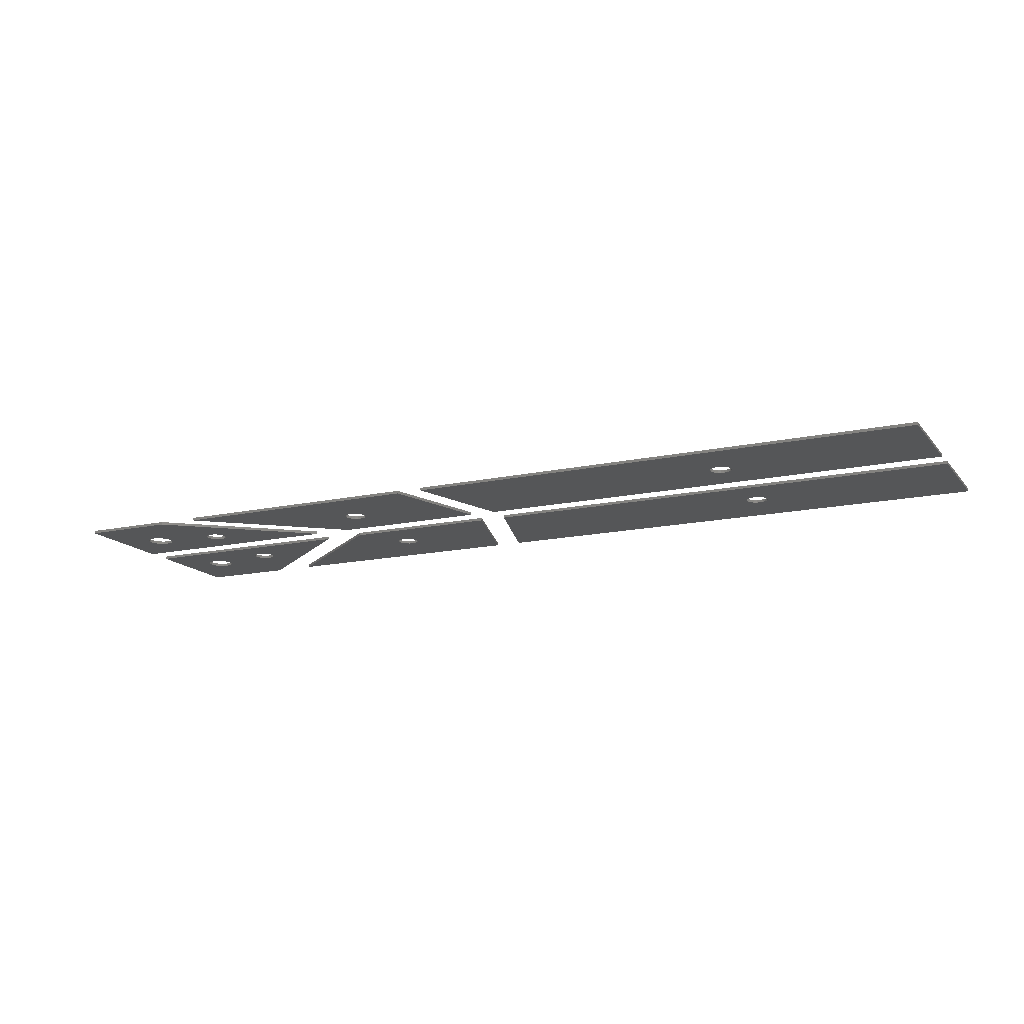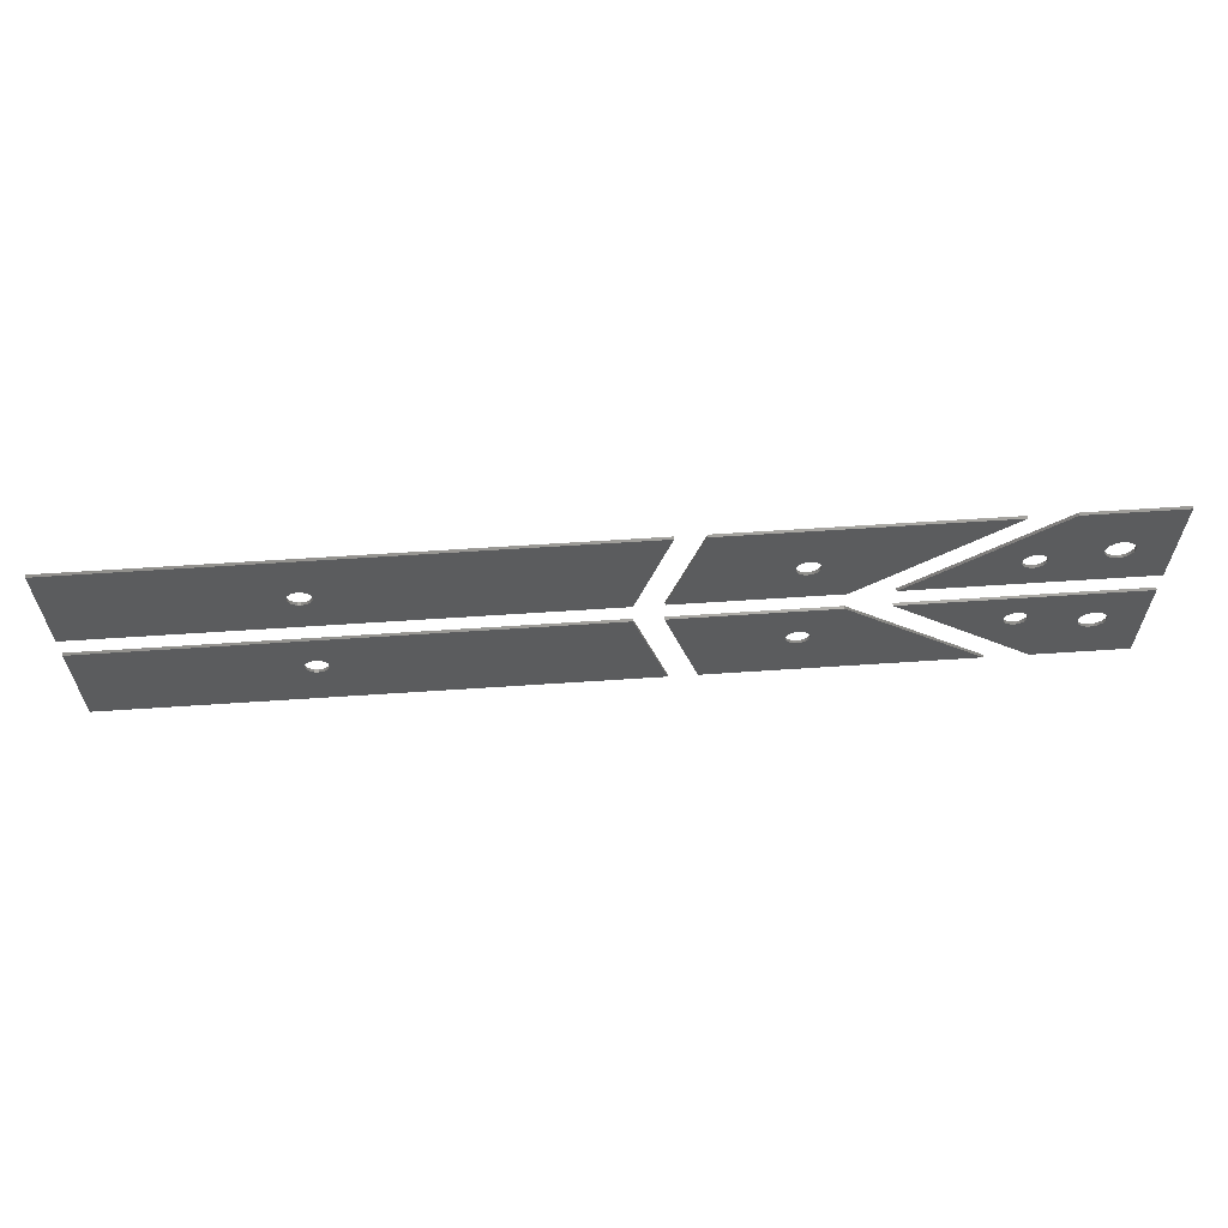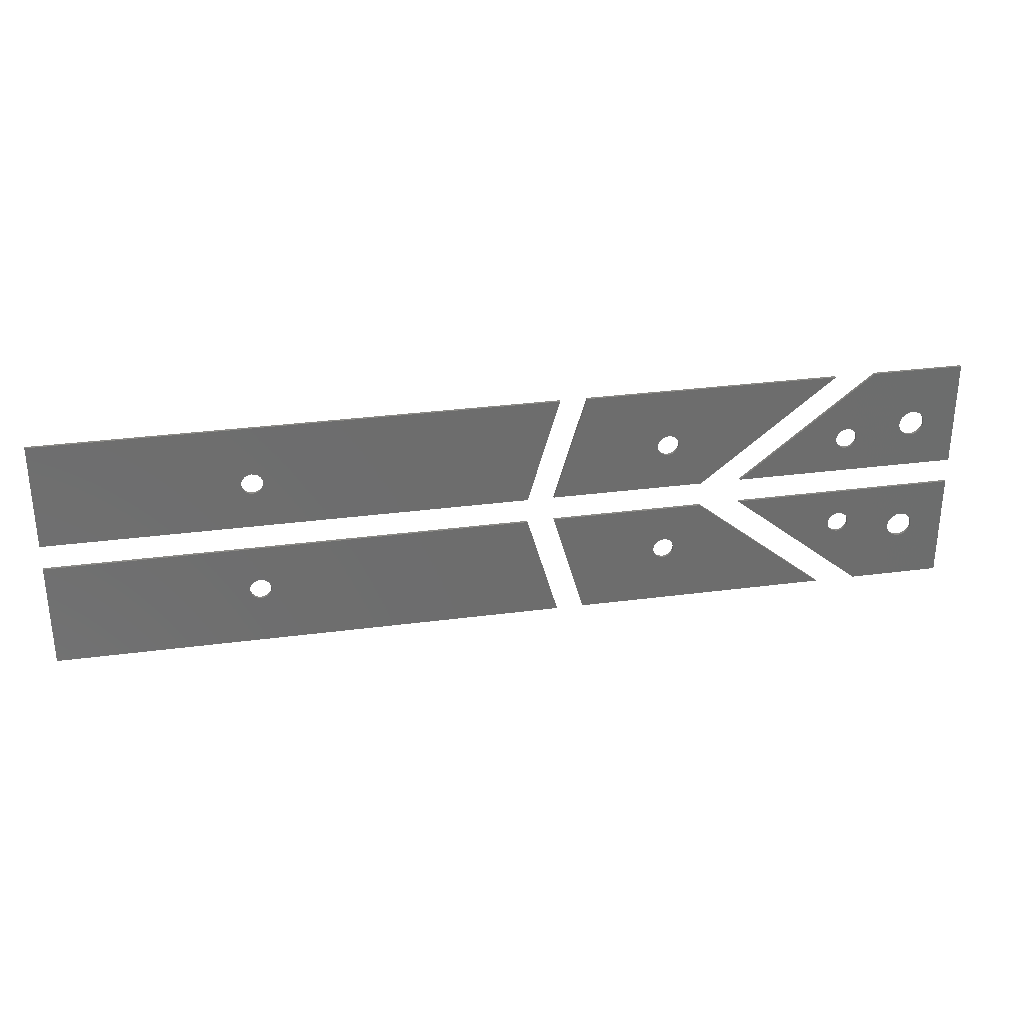
<metadata>
{"format":"stl","ext":"stl","renderer":"f3d","projection":"perspective","resolution":1024,"background":"white","views":[{"elev":-15.3,"azim":25.0,"up":"+Z"},{"elev":61.7,"azim":176.1,"up":"+Y"},{"elev":30.6,"azim":169.2,"up":"+Y"}]}
</metadata>
<code>
# stl→obj: 368 verts, 744 faces
v -0.0003378 14.07 0
v 29.43 14.07 0
v 15.43 10.61 0
v 11.94 0.001 0
v 15.43 7.944 0
v -0.01154 0.001 0
v 13.67 9.708 0
v 4.625 8.874 0
v 16.4 9.275 0
v 16.33 9.708 0
v 16.33 8.842 0
v 16.13 10.1 0
v 15.82 10.41 0
v 15 10.67 0
v 6 9.575 0
v 14.57 10.61 0
v 6.525 9.492 0
v 7.617 7.35 0
v 7.7 7.875 0
v 7.617 8.4 0
v 7.375 8.874 0
v 6.999 9.25 0
v 14.18 10.41 0
v 13.87 10.1 0
v 6.999 6.5 0
v 7.375 6.876 0
v 13.6 9.275 0
v 13.67 8.842 0
v 13.87 8.452 0
v 14.18 8.142 0
v 14.57 7.944 0
v 15 7.875 0
v 15.82 8.142 0
v 16.13 8.452 0
v 5.475 9.492 0
v 5.001 9.25 0
v 4.383 8.4 0
v 4.3 7.875 0
v 4.383 7.35 0
v 4.625 6.876 0
v 5.001 6.5 0
v 5.475 6.258 0
v 6 6.175 0
v 6.525 6.258 0
v -0.0003378 14.07 0.36
v 29.43 14.07 0.36
v 11.94 0.001 0.36
v -0.01154 0.001 0.36
v 15.43 10.61 0.36
v 15.43 7.944 0.36
v 13.67 9.708 0.36
v 4.625 8.874 0.36
v 16.4 9.275 0.36
v 16.33 9.708 0.36
v 16.33 8.842 0.36
v 16.13 10.1 0.36
v 15.82 10.41 0.36
v 15 10.67 0.36
v 6 9.575 0.36
v 6.525 9.492 0.36
v 14.57 10.61 0.36
v 7.7 7.875 0.36
v 7.617 7.35 0.36
v 7.617 8.4 0.36
v 7.375 8.874 0.36
v 6.999 9.25 0.36
v 14.18 10.41 0.36
v 13.87 10.1 0.36
v 6.999 6.5 0.36
v 7.375 6.876 0.36
v 13.6 9.275 0.36
v 13.67 8.842 0.36
v 13.87 8.452 0.36
v 14.18 8.142 0.36
v 14.57 7.944 0.36
v 15 7.875 0.36
v 15.82 8.142 0.36
v 16.13 8.452 0.36
v 5.475 9.492 0.36
v 5.001 9.25 0.36
v 4.383 8.4 0.36
v 4.3 7.875 0.36
v 4.383 7.35 0.36
v 4.625 6.876 0.36
v 5.001 6.5 0.36
v 5.475 6.258 0.36
v 6 6.175 0.36
v 6.525 6.258 0.36
v 29.43 17.43 0
v -0.0003378 17.43 0
v 14.57 20.89 0
v -0.01154 31.5 0
v 4.625 24.62 0
v 11.94 31.5 0
v 15.82 23.36 0
v 16.33 22.66 0
v 16.4 22.23 0
v 16.33 21.79 0
v 16.13 23.05 0
v 15.43 23.56 0
v 6.525 25.24 0
v 15 23.63 0
v 6.999 25 0
v 7.617 23.1 0
v 7.7 23.62 0
v 7.617 24.15 0
v 7.375 24.62 0
v 14.57 23.56 0
v 7.375 22.63 0
v 14.18 23.36 0
v 6.525 22.01 0
v 6.999 22.25 0
v 13.87 23.05 0
v 13.67 22.66 0
v 13.6 22.23 0
v 13.67 21.79 0
v 13.87 21.4 0
v 14.18 21.09 0
v 15 20.83 0
v 15.43 20.89 0
v 15.82 21.09 0
v 16.13 21.4 0
v 6 25.32 0
v 5.475 25.24 0
v 5.001 25 0
v 4.383 24.15 0
v 4.3 23.62 0
v 4.383 23.1 0
v 4.625 22.63 0
v 5.001 22.25 0
v 5.475 22.01 0
v 6 21.93 0
v 29.43 17.43 0.36
v -0.0003378 17.43 0.36
v -0.01154 31.5 0.36
v 11.94 31.5 0.36
v 14.57 20.89 0.36
v 4.625 24.62 0.36
v 15.82 23.36 0.36
v 16.33 22.66 0.36
v 16.4 22.23 0.36
v 16.33 21.79 0.36
v 16.13 23.05 0.36
v 15.43 23.56 0.36
v 6.525 25.24 0.36
v 6.999 25 0.36
v 15 23.63 0.36
v 7.7 23.62 0.36
v 7.617 23.1 0.36
v 7.617 24.15 0.36
v 7.375 24.62 0.36
v 7.375 22.63 0.36
v 14.57 23.56 0.36
v 14.18 23.36 0.36
v 6.525 22.01 0.36
v 6.999 22.25 0.36
v 13.87 23.05 0.36
v 13.67 22.66 0.36
v 13.6 22.23 0.36
v 13.67 21.79 0.36
v 13.87 21.4 0.36
v 14.18 21.09 0.36
v 15 20.83 0.36
v 15.43 20.89 0.36
v 15.82 21.09 0.36
v 16.13 21.4 0.36
v 6 25.32 0.36
v 5.475 25.24 0.36
v 5.001 25 0.36
v 4.383 24.15 0.36
v 4.3 23.62 0.36
v 4.383 23.1 0.36
v 4.625 22.63 0.36
v 5.001 22.25 0.36
v 5.475 22.01 0.36
v 6 21.93 0.36
v 34.79 14.07 0
v 54.75 14.07 0
v 40.37 9.008 0
v 50.61 0.001 0
v 40.94 7.875 0
v 17.3 0.001 0
v 38.72 6.742 0
v 39.11 9.206 0
v 40.88 8.308 0
v 40.88 7.442 0
v 40.68 8.698 0
v 39.98 9.206 0
v 39.54 9.275 0
v 38.72 9.008 0
v 38.41 8.698 0
v 38.21 8.308 0
v 38.14 7.875 0
v 38.21 7.442 0
v 38.41 7.052 0
v 39.11 6.544 0
v 39.54 6.475 0
v 39.98 6.544 0
v 40.37 6.742 0
v 40.68 7.052 0
v 34.79 14.07 0.36
v 54.75 14.07 0.36
v 50.61 0.001 0.36
v 17.3 0.001 0.36
v 40.37 9.008 0.36
v 40.94 7.875 0.36
v 38.72 6.742 0.36
v 39.11 9.206 0.36
v 40.88 8.308 0.36
v 40.88 7.442 0.36
v 40.68 8.698 0.36
v 39.98 9.206 0.36
v 39.54 9.275 0.36
v 38.72 9.008 0.36
v 38.41 8.698 0.36
v 38.21 8.308 0.36
v 38.14 7.875 0.36
v 38.21 7.442 0.36
v 38.41 7.052 0.36
v 39.11 6.544 0.36
v 39.54 6.475 0.36
v 39.98 6.544 0.36
v 40.37 6.742 0.36
v 40.68 7.052 0.36
v 54.75 17.43 0
v 34.79 17.43 0
v 39.11 22.29 0
v 17.3 31.5 0
v 38.41 24.45 0
v 50.61 31.5 0
v 39.98 24.96 0
v 40.94 23.62 0
v 40.88 23.19 0
v 40.88 24.06 0
v 40.68 24.45 0
v 40.37 24.76 0
v 39.54 25.02 0
v 39.11 24.96 0
v 38.72 24.76 0
v 38.21 24.06 0
v 38.14 23.62 0
v 38.21 23.19 0
v 38.41 22.8 0
v 38.72 22.49 0
v 39.54 22.23 0
v 39.98 22.29 0
v 40.37 22.49 0
v 40.68 22.8 0
v 54.75 17.43 0.36
v 34.79 17.43 0.36
v 17.3 31.5 0.36
v 50.61 31.5 0.36
v 39.11 22.29 0.36
v 38.41 24.45 0.36
v 39.98 24.96 0.36
v 40.94 23.62 0.36
v 40.88 23.19 0.36
v 40.88 24.06 0.36
v 40.68 24.45 0.36
v 40.37 24.76 0.36
v 39.54 25.02 0.36
v 39.11 24.96 0.36
v 38.72 24.76 0.36
v 38.21 24.06 0.36
v 38.14 23.62 0.36
v 38.21 23.19 0.36
v 38.41 22.8 0.36
v 38.72 22.49 0.36
v 39.54 22.23 0.36
v 39.98 22.29 0.36
v 40.37 22.49 0.36
v 40.68 22.8 0.36
v 58.26 14.07 0
v 120.6 14.07 0
v 93.66 9.275 0
v 120.6 0.001 0
v 95.06 7.875 0
v 54.11 0.001 0
v 93.23 6.544 0
v 93.23 9.206 0
v 94.99 8.308 0
v 94.99 7.442 0
v 94.8 8.698 0
v 94.49 9.008 0
v 94.1 9.206 0
v 92.84 9.008 0
v 92.53 8.698 0
v 92.33 8.308 0
v 92.26 7.875 0
v 92.33 7.442 0
v 92.53 7.052 0
v 92.84 6.742 0
v 93.66 6.475 0
v 94.1 6.544 0
v 94.49 6.742 0
v 94.8 7.052 0
v 58.26 14.07 0.36
v 120.6 14.07 0.36
v 120.6 0.001 0.36
v 54.11 0.001 0.36
v 93.66 9.275 0.36
v 95.06 7.875 0.36
v 93.23 6.544 0.36
v 93.23 9.206 0.36
v 94.99 8.308 0.36
v 94.99 7.442 0.36
v 94.8 8.698 0.36
v 94.49 9.008 0.36
v 94.1 9.206 0.36
v 92.84 9.008 0.36
v 92.53 8.698 0.36
v 92.33 8.308 0.36
v 92.26 7.875 0.36
v 92.33 7.442 0.36
v 92.53 7.052 0.36
v 92.84 6.742 0.36
v 93.66 6.475 0.36
v 94.1 6.544 0.36
v 94.49 6.742 0.36
v 94.8 7.052 0.36
v 120.6 17.43 0
v 58.26 17.43 0
v 93.23 22.29 0
v 54.11 31.5 0
v 93.23 24.96 0
v 120.6 31.5 0
v 94.1 24.96 0
v 95.06 23.62 0
v 94.99 23.19 0
v 94.99 24.06 0
v 94.8 24.45 0
v 94.49 24.76 0
v 93.66 25.02 0
v 92.84 24.76 0
v 92.53 24.45 0
v 92.33 24.06 0
v 92.26 23.62 0
v 92.33 23.19 0
v 92.53 22.8 0
v 92.84 22.49 0
v 93.66 22.23 0
v 94.1 22.29 0
v 94.49 22.49 0
v 94.8 22.8 0
v 120.6 17.43 0.36
v 58.26 17.43 0.36
v 54.11 31.5 0.36
v 120.6 31.5 0.36
v 93.23 22.29 0.36
v 93.23 24.96 0.36
v 94.1 24.96 0.36
v 95.06 23.62 0.36
v 94.99 23.19 0.36
v 94.99 24.06 0.36
v 94.8 24.45 0.36
v 94.49 24.76 0.36
v 93.66 25.02 0.36
v 92.84 24.76 0.36
v 92.53 24.45 0.36
v 92.33 24.06 0.36
v 92.26 23.62 0.36
v 92.33 23.19 0.36
v 92.53 22.8 0.36
v 92.84 22.49 0.36
v 93.66 22.23 0.36
v 94.1 22.29 0.36
v 94.49 22.49 0.36
v 94.8 22.8 0.36
f 1 2 3
f 2 4 5
f 4 6 7
f 6 1 8
f 9 10 2
f 9 2 11
f 10 12 2
f 12 13 2
f 13 3 2
f 3 14 1
f 14 15 1
f 14 16 17
f 14 17 15
f 16 18 19
f 16 19 20
f 16 20 21
f 16 21 22
f 16 22 17
f 16 23 18
f 23 24 6
f 23 6 25
f 23 25 26
f 23 26 18
f 24 7 6
f 7 27 4
f 27 28 4
f 28 29 4
f 29 30 4
f 30 31 4
f 31 32 4
f 32 5 4
f 5 33 2
f 33 34 2
f 34 11 2
f 15 35 1
f 35 36 1
f 36 8 1
f 8 37 6
f 37 38 6
f 38 39 6
f 39 40 6
f 40 41 6
f 41 42 6
f 42 43 6
f 43 44 6
f 44 25 6
f 2 1 45
f 46 2 45
f 4 2 46
f 47 4 46
f 6 4 47
f 48 6 47
f 1 6 48
f 45 1 48
f 45 49 46
f 46 50 47
f 47 51 48
f 48 52 45
f 53 46 54
f 53 55 46
f 54 46 56
f 56 46 57
f 57 46 49
f 49 45 58
f 58 45 59
f 58 60 61
f 58 59 60
f 61 62 63
f 61 64 62
f 61 65 64
f 61 66 65
f 61 60 66
f 61 63 67
f 67 48 68
f 67 69 48
f 67 70 69
f 67 63 70
f 68 48 51
f 51 47 71
f 71 47 72
f 72 47 73
f 73 47 74
f 74 47 75
f 75 47 76
f 76 47 50
f 50 46 77
f 77 46 78
f 78 46 55
f 59 45 79
f 79 45 80
f 80 45 52
f 52 48 81
f 81 48 82
f 82 48 83
f 83 48 84
f 84 48 85
f 85 48 86
f 86 48 87
f 87 48 88
f 88 48 69
f 9 53 10
f 10 53 54
f 10 54 12
f 12 54 56
f 12 56 13
f 13 56 57
f 13 57 3
f 3 57 49
f 3 49 14
f 14 49 58
f 14 58 16
f 16 58 61
f 16 61 23
f 23 61 67
f 23 67 24
f 24 67 68
f 24 68 7
f 7 68 51
f 7 51 27
f 27 51 71
f 27 71 28
f 28 71 72
f 28 72 29
f 29 72 73
f 29 73 30
f 30 73 74
f 30 74 31
f 31 74 75
f 31 75 32
f 32 75 76
f 32 76 5
f 5 76 50
f 5 50 33
f 33 50 77
f 33 77 34
f 34 77 78
f 34 78 11
f 11 78 55
f 11 55 9
f 9 55 53
f 19 62 20
f 20 62 64
f 20 64 21
f 21 64 65
f 21 65 22
f 22 65 66
f 22 66 17
f 17 66 60
f 17 60 15
f 15 60 59
f 15 59 35
f 35 59 79
f 35 79 36
f 36 79 80
f 36 80 8
f 8 80 52
f 8 52 37
f 37 52 81
f 37 81 38
f 38 81 82
f 38 82 39
f 39 82 83
f 39 83 40
f 40 83 84
f 40 84 41
f 41 84 85
f 41 85 42
f 42 85 86
f 42 86 43
f 43 86 87
f 43 87 44
f 44 87 88
f 44 88 25
f 25 88 69
f 25 69 26
f 26 69 70
f 26 70 18
f 18 70 63
f 18 63 19
f 19 63 62
f 89 90 91
f 90 92 93
f 92 94 95
f 94 89 96
f 97 96 89
f 97 89 98
f 96 99 94
f 99 95 94
f 95 100 92
f 100 101 92
f 100 102 103
f 100 103 101
f 102 104 105
f 102 105 106
f 102 106 107
f 102 107 103
f 102 108 109
f 102 109 104
f 108 110 90
f 108 90 111
f 108 111 112
f 108 112 109
f 110 113 90
f 113 114 90
f 114 115 90
f 115 116 90
f 116 117 90
f 117 118 90
f 118 91 90
f 91 119 89
f 119 120 89
f 120 121 89
f 121 122 89
f 122 98 89
f 101 123 92
f 123 124 92
f 124 125 92
f 125 93 92
f 93 126 90
f 126 127 90
f 127 128 90
f 128 129 90
f 129 130 90
f 130 131 90
f 131 132 90
f 132 111 90
f 90 89 133
f 134 90 133
f 92 90 134
f 135 92 134
f 94 92 135
f 136 94 135
f 89 94 136
f 133 89 136
f 133 137 134
f 134 138 135
f 135 139 136
f 136 140 133
f 141 133 140
f 141 142 133
f 140 136 143
f 143 136 139
f 139 135 144
f 144 135 145
f 144 146 147
f 144 145 146
f 147 148 149
f 147 150 148
f 147 151 150
f 147 146 151
f 147 152 153
f 147 149 152
f 153 134 154
f 153 155 134
f 153 156 155
f 153 152 156
f 154 134 157
f 157 134 158
f 158 134 159
f 159 134 160
f 160 134 161
f 161 134 162
f 162 134 137
f 137 133 163
f 163 133 164
f 164 133 165
f 165 133 166
f 166 133 142
f 145 135 167
f 167 135 168
f 168 135 169
f 169 135 138
f 138 134 170
f 170 134 171
f 171 134 172
f 172 134 173
f 173 134 174
f 174 134 175
f 175 134 176
f 176 134 155
f 97 141 96
f 96 141 140
f 96 140 99
f 99 140 143
f 99 143 95
f 95 143 139
f 95 139 100
f 100 139 144
f 100 144 102
f 102 144 147
f 102 147 108
f 108 147 153
f 108 153 110
f 110 153 154
f 110 154 113
f 113 154 157
f 113 157 114
f 114 157 158
f 114 158 115
f 115 158 159
f 115 159 116
f 116 159 160
f 116 160 117
f 117 160 161
f 117 161 118
f 118 161 162
f 118 162 91
f 91 162 137
f 91 137 119
f 119 137 163
f 119 163 120
f 120 163 164
f 120 164 121
f 121 164 165
f 121 165 122
f 122 165 166
f 122 166 98
f 98 166 142
f 98 142 97
f 97 142 141
f 105 148 106
f 106 148 150
f 106 150 107
f 107 150 151
f 107 151 103
f 103 151 146
f 103 146 101
f 101 146 145
f 101 145 123
f 123 145 167
f 123 167 124
f 124 167 168
f 124 168 125
f 125 168 169
f 125 169 93
f 93 169 138
f 93 138 126
f 126 138 170
f 126 170 127
f 127 170 171
f 127 171 128
f 128 171 172
f 128 172 129
f 129 172 173
f 129 173 130
f 130 173 174
f 130 174 131
f 131 174 175
f 131 175 132
f 132 175 176
f 132 176 111
f 111 176 155
f 111 155 112
f 112 155 156
f 112 156 109
f 109 156 152
f 109 152 104
f 104 152 149
f 104 149 105
f 105 149 148
f 177 178 179
f 178 180 181
f 180 182 183
f 182 177 184
f 181 185 178
f 181 180 186
f 185 187 178
f 187 179 178
f 179 188 177
f 188 189 177
f 189 184 177
f 184 190 182
f 190 191 182
f 191 192 182
f 192 193 182
f 193 194 182
f 194 195 182
f 195 183 182
f 183 196 180
f 196 197 180
f 197 198 180
f 198 199 180
f 199 200 180
f 200 186 180
f 178 177 201
f 202 178 201
f 180 178 202
f 203 180 202
f 182 180 203
f 204 182 203
f 177 182 204
f 201 177 204
f 201 205 202
f 202 206 203
f 203 207 204
f 204 208 201
f 206 202 209
f 206 210 203
f 209 202 211
f 211 202 205
f 205 201 212
f 212 201 213
f 213 201 208
f 208 204 214
f 214 204 215
f 215 204 216
f 216 204 217
f 217 204 218
f 218 204 219
f 219 204 207
f 207 203 220
f 220 203 221
f 221 203 222
f 222 203 223
f 223 203 224
f 224 203 210
f 181 206 185
f 185 206 209
f 185 209 187
f 187 209 211
f 187 211 179
f 179 211 205
f 179 205 188
f 188 205 212
f 188 212 189
f 189 212 213
f 189 213 184
f 184 213 208
f 184 208 190
f 190 208 214
f 190 214 191
f 191 214 215
f 191 215 192
f 192 215 216
f 192 216 193
f 193 216 217
f 193 217 194
f 194 217 218
f 194 218 195
f 195 218 219
f 195 219 183
f 183 219 207
f 183 207 196
f 196 207 220
f 196 220 197
f 197 220 221
f 197 221 198
f 198 221 222
f 198 222 199
f 199 222 223
f 199 223 200
f 200 223 224
f 200 224 186
f 186 224 210
f 186 210 181
f 181 210 206
f 225 226 227
f 226 228 229
f 228 230 231
f 230 225 232
f 232 225 233
f 232 234 230
f 234 235 230
f 235 236 230
f 236 231 230
f 231 237 228
f 237 238 228
f 238 239 228
f 239 229 228
f 229 240 226
f 240 241 226
f 241 242 226
f 242 243 226
f 243 244 226
f 244 227 226
f 227 245 225
f 245 246 225
f 246 247 225
f 247 248 225
f 248 233 225
f 226 225 249
f 250 226 249
f 228 226 250
f 251 228 250
f 230 228 251
f 252 230 251
f 225 230 252
f 249 225 252
f 249 253 250
f 250 254 251
f 251 255 252
f 252 256 249
f 256 257 249
f 256 252 258
f 258 252 259
f 259 252 260
f 260 252 255
f 255 251 261
f 261 251 262
f 262 251 263
f 263 251 254
f 254 250 264
f 264 250 265
f 265 250 266
f 266 250 267
f 267 250 268
f 268 250 253
f 253 249 269
f 269 249 270
f 270 249 271
f 271 249 272
f 272 249 257
f 232 256 234
f 234 256 258
f 234 258 235
f 235 258 259
f 235 259 236
f 236 259 260
f 236 260 231
f 231 260 255
f 231 255 237
f 237 255 261
f 237 261 238
f 238 261 262
f 238 262 239
f 239 262 263
f 239 263 229
f 229 263 254
f 229 254 240
f 240 254 264
f 240 264 241
f 241 264 265
f 241 265 242
f 242 265 266
f 242 266 243
f 243 266 267
f 243 267 244
f 244 267 268
f 244 268 227
f 227 268 253
f 227 253 245
f 245 253 269
f 245 269 246
f 246 269 270
f 246 270 247
f 247 270 271
f 247 271 248
f 248 271 272
f 248 272 233
f 233 272 257
f 233 257 232
f 232 257 256
f 273 274 275
f 274 276 277
f 276 278 279
f 278 273 280
f 277 281 274
f 277 276 282
f 281 283 274
f 283 284 274
f 284 285 274
f 285 275 274
f 275 280 273
f 280 286 278
f 286 287 278
f 287 288 278
f 288 289 278
f 289 290 278
f 290 291 278
f 291 292 278
f 292 279 278
f 279 293 276
f 293 294 276
f 294 295 276
f 295 296 276
f 296 282 276
f 274 273 297
f 298 274 297
f 276 274 298
f 299 276 298
f 278 276 299
f 300 278 299
f 273 278 300
f 297 273 300
f 297 301 298
f 298 302 299
f 299 303 300
f 300 304 297
f 302 298 305
f 302 306 299
f 305 298 307
f 307 298 308
f 308 298 309
f 309 298 301
f 301 297 304
f 304 300 310
f 310 300 311
f 311 300 312
f 312 300 313
f 313 300 314
f 314 300 315
f 315 300 316
f 316 300 303
f 303 299 317
f 317 299 318
f 318 299 319
f 319 299 320
f 320 299 306
f 277 302 281
f 281 302 305
f 281 305 283
f 283 305 307
f 283 307 284
f 284 307 308
f 284 308 285
f 285 308 309
f 285 309 275
f 275 309 301
f 275 301 280
f 280 301 304
f 280 304 286
f 286 304 310
f 286 310 287
f 287 310 311
f 287 311 288
f 288 311 312
f 288 312 289
f 289 312 313
f 289 313 290
f 290 313 314
f 290 314 291
f 291 314 315
f 291 315 292
f 292 315 316
f 292 316 279
f 279 316 303
f 279 303 293
f 293 303 317
f 293 317 294
f 294 317 318
f 294 318 295
f 295 318 319
f 295 319 296
f 296 319 320
f 296 320 282
f 282 320 306
f 282 306 277
f 277 306 302
f 321 322 323
f 322 324 325
f 324 326 327
f 326 321 328
f 328 321 329
f 328 330 326
f 330 331 326
f 331 332 326
f 332 327 326
f 327 333 324
f 333 325 324
f 325 334 322
f 334 335 322
f 335 336 322
f 336 337 322
f 337 338 322
f 338 339 322
f 339 340 322
f 340 323 322
f 323 341 321
f 341 342 321
f 342 343 321
f 343 344 321
f 344 329 321
f 322 321 345
f 346 322 345
f 324 322 346
f 347 324 346
f 326 324 347
f 348 326 347
f 321 326 348
f 345 321 348
f 345 349 346
f 346 350 347
f 347 351 348
f 348 352 345
f 352 353 345
f 352 348 354
f 354 348 355
f 355 348 356
f 356 348 351
f 351 347 357
f 357 347 350
f 350 346 358
f 358 346 359
f 359 346 360
f 360 346 361
f 361 346 362
f 362 346 363
f 363 346 364
f 364 346 349
f 349 345 365
f 365 345 366
f 366 345 367
f 367 345 368
f 368 345 353
f 328 352 330
f 330 352 354
f 330 354 331
f 331 354 355
f 331 355 332
f 332 355 356
f 332 356 327
f 327 356 351
f 327 351 333
f 333 351 357
f 333 357 325
f 325 357 350
f 325 350 334
f 334 350 358
f 334 358 335
f 335 358 359
f 335 359 336
f 336 359 360
f 336 360 337
f 337 360 361
f 337 361 338
f 338 361 362
f 338 362 339
f 339 362 363
f 339 363 340
f 340 363 364
f 340 364 323
f 323 364 349
f 323 349 341
f 341 349 365
f 341 365 342
f 342 365 366
f 342 366 343
f 343 366 367
f 343 367 344
f 344 367 368
f 344 368 329
f 329 368 353
f 329 353 328
f 328 353 352

</code>
